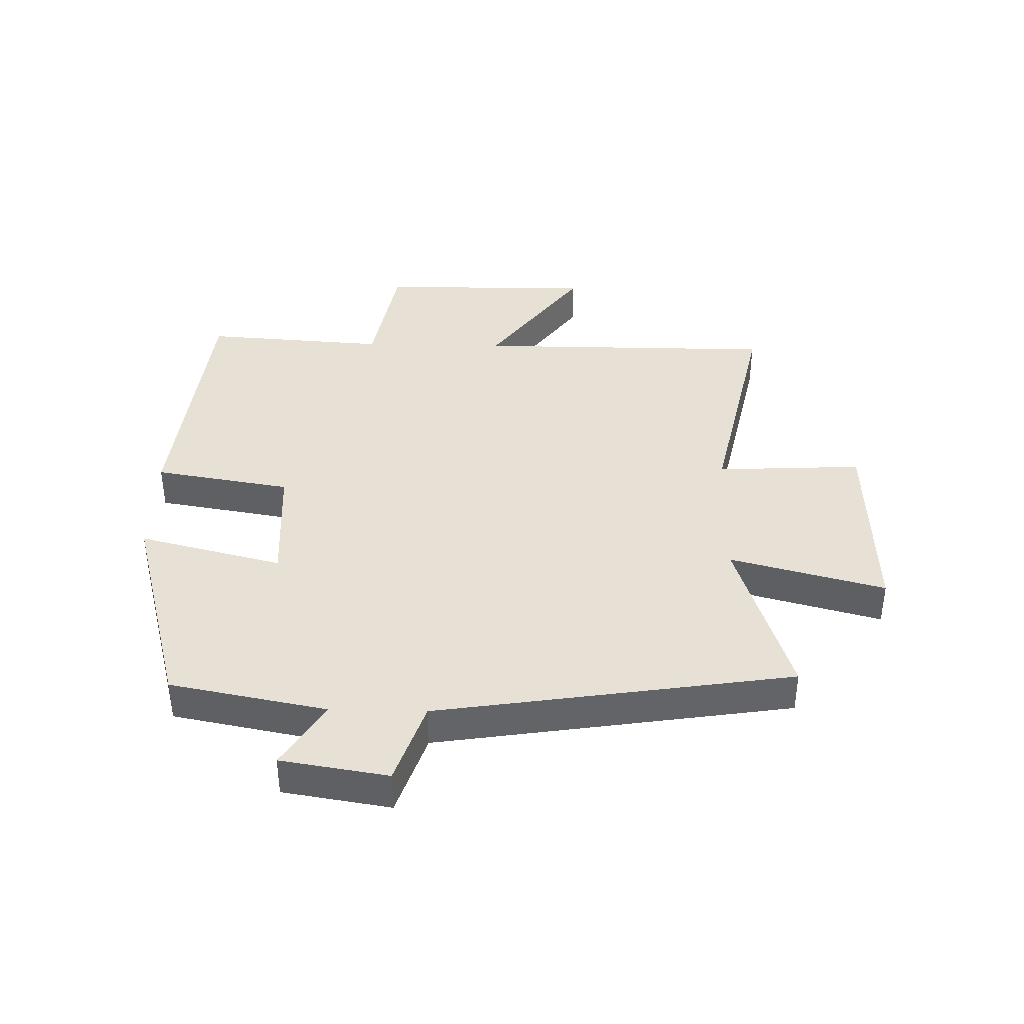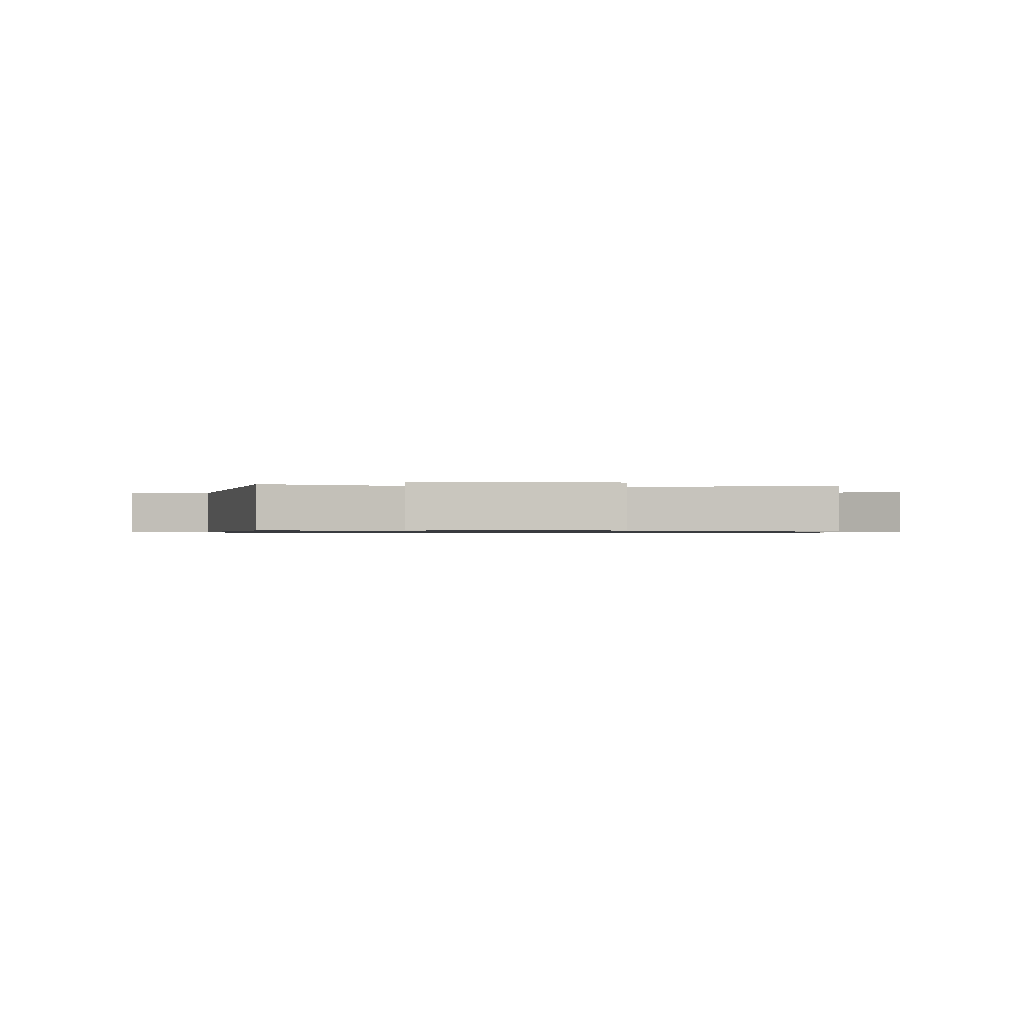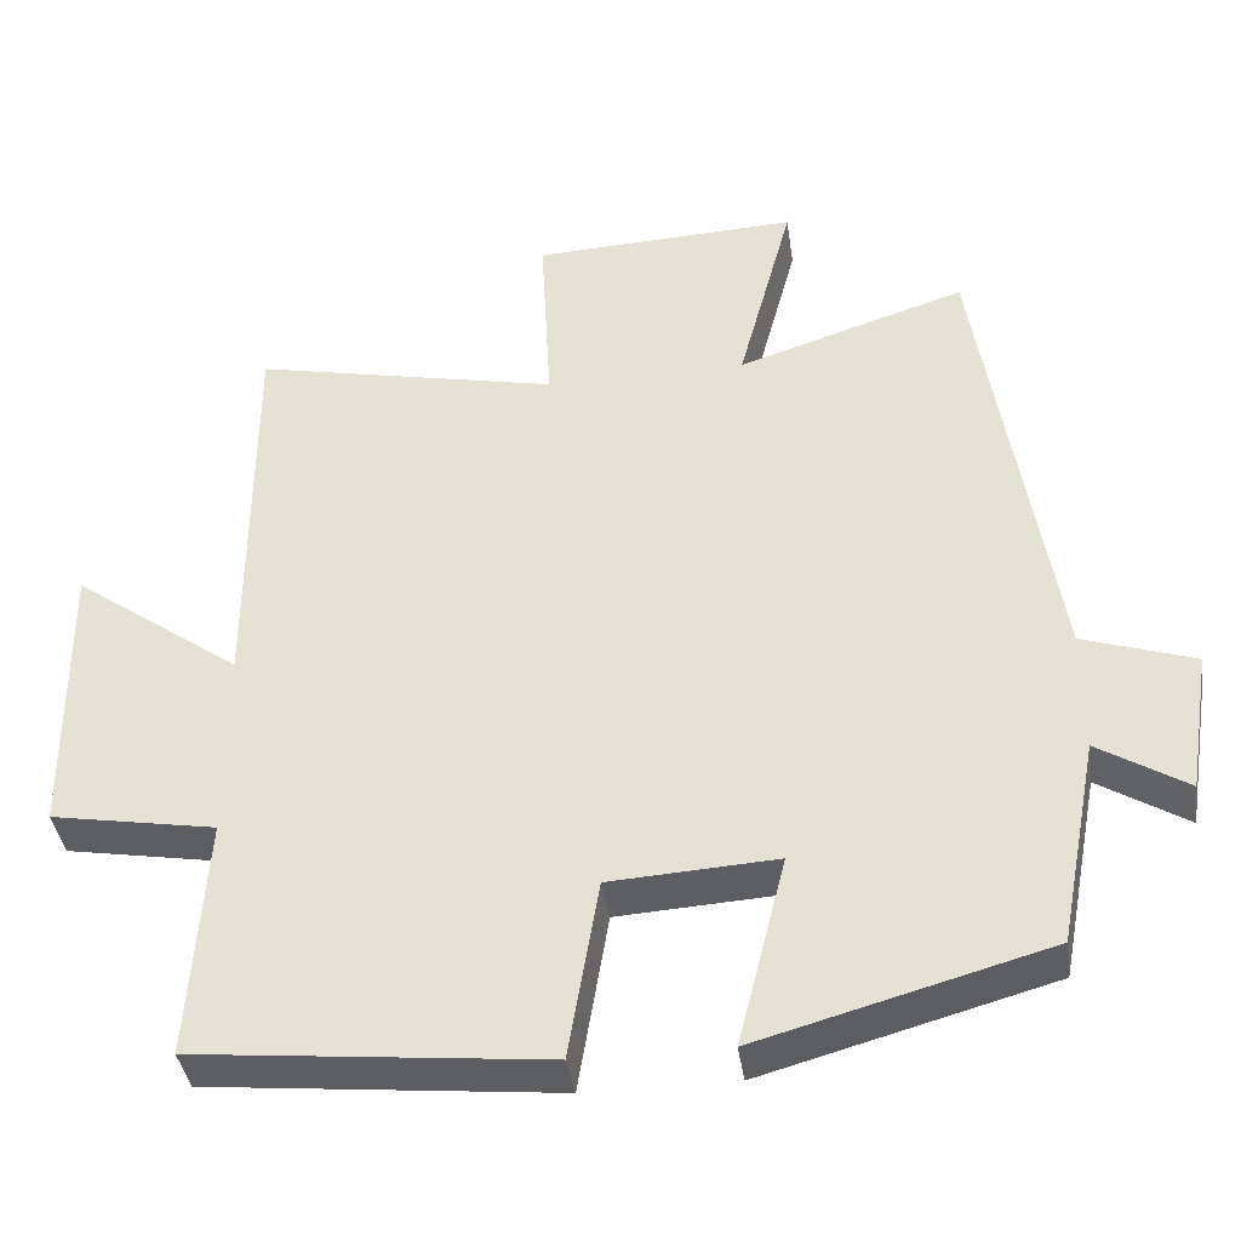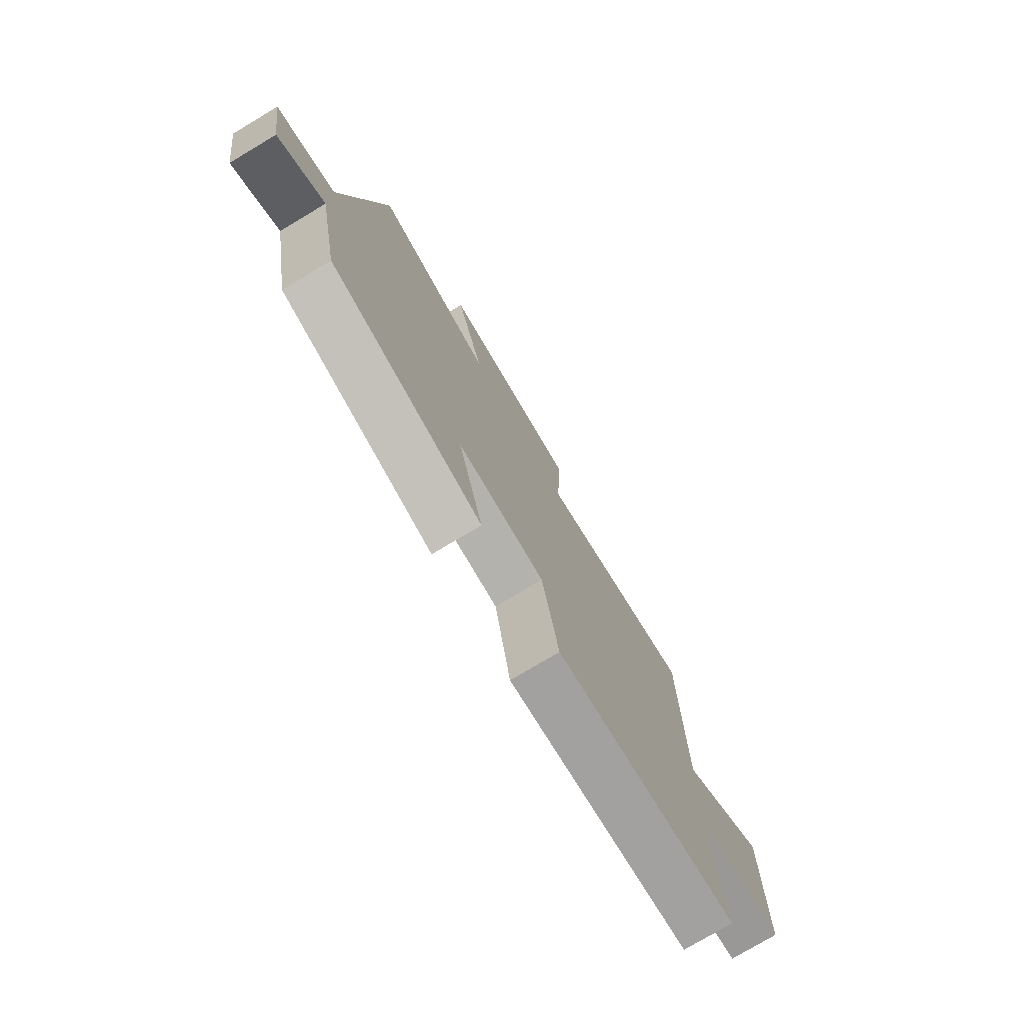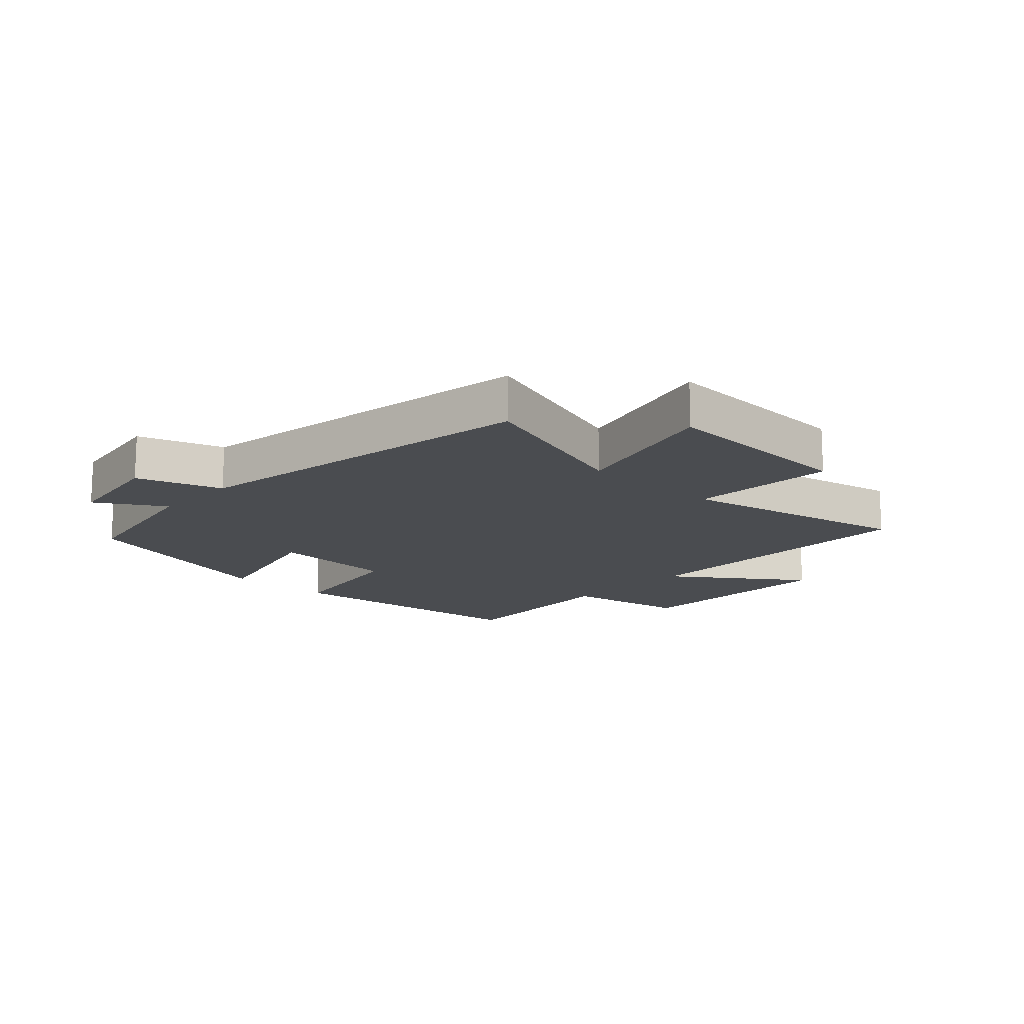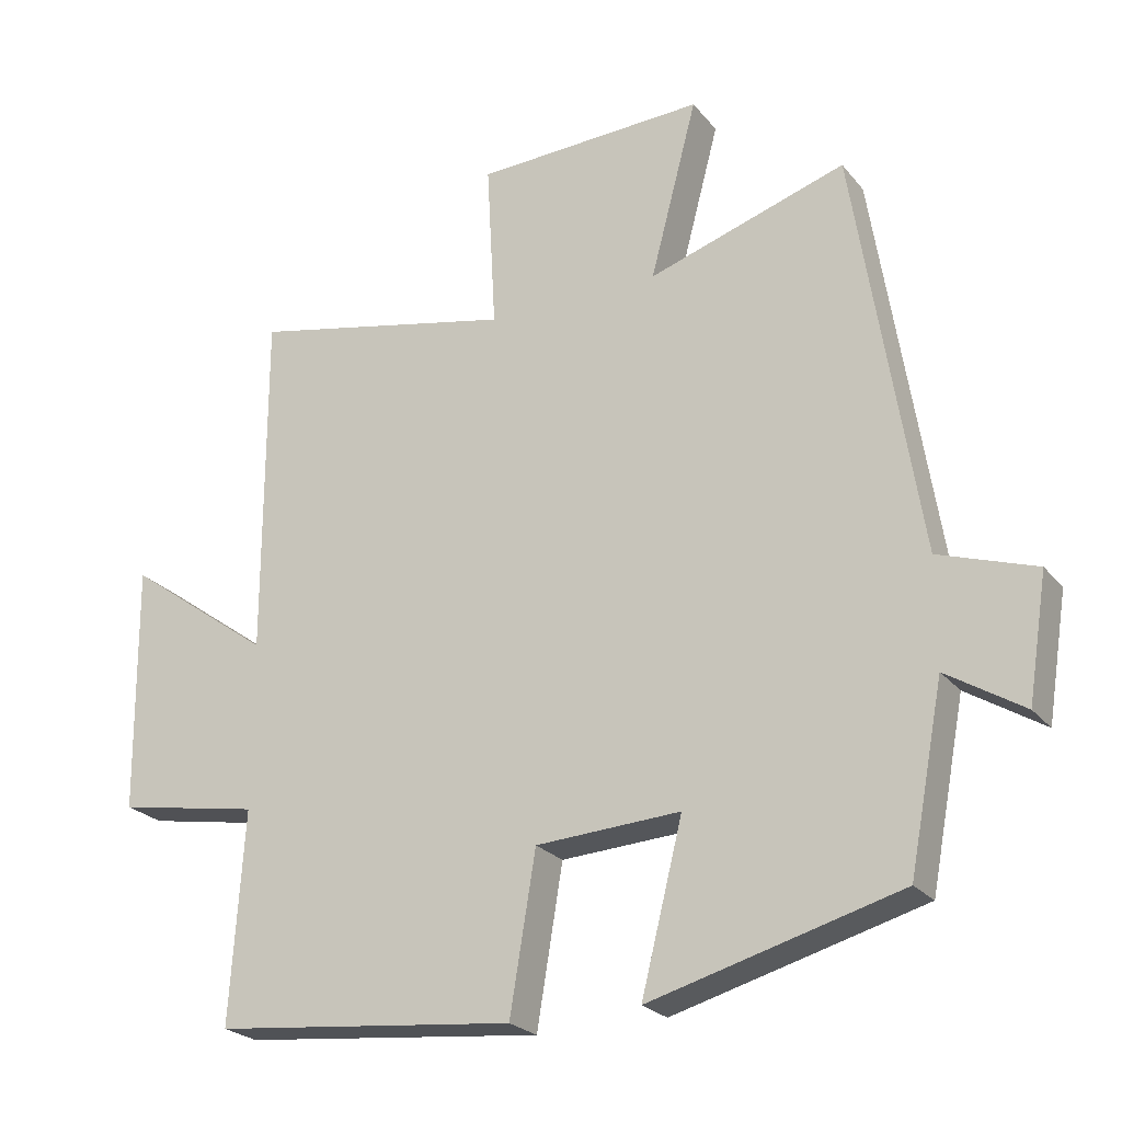
<metadata>
{"format":"obj","ext":"obj","renderer":"f3d","projection":"perspective","resolution":1024,"background":"white","views":[{"elev":39.2,"azim":-88.6,"up":"+Y"},{"elev":-0.8,"azim":-6.6,"up":"+Y"},{"elev":-39.4,"azim":-171.8,"up":"+Z"},{"elev":-76.9,"azim":-59.2,"up":"+Z"},{"elev":-15.0,"azim":-43.1,"up":"+Y"},{"elev":-23.8,"azim":-151.2,"up":"+Z"}]}
</metadata>
<code>
v 0.5 0.07 0.58
v 0.5 0.07 0.084
v 0.708 0.07 0.234
v 0.704 0.07 -0.12
v 0.5 0.07 -0.156
v 0.52 0.07 -0.456
v 0.089 0.07 -0.5
v 0.052 0.07 -0.276
v -0.154 0.07 -0.264
v -0.095 0.07 -0.5
v -0.451 0.07 -0.402
v -0.5 0.07 -0.145
v -0.61 0.07 -0.213
v -0.638 0.07 -0.037
v -0.5 0.07 0.009
v -0.408 0.07 0.591
v -0.126 0.07 0.5
v -0.193 0.07 0.754
v 0.135 0.07 0.74
v 0.122 0.07 0.5
v 0.5 0 0.58
v 0.5 0 0.084
v 0.708 0 0.234
v 0.704 0 -0.12
v 0.5 0 -0.156
v 0.52 0 -0.456
v 0.089 0 -0.5
v 0.052 0 -0.276
v -0.154 0 -0.264
v -0.095 0 -0.5
v -0.451 0 -0.402
v -0.5 0 -0.145
v -0.61 0 -0.213
v -0.638 0 -0.037
v -0.5 0 0.009
v -0.408 0 0.591
v -0.126 0 0.5
v -0.193 0 0.754
v 0.135 0 0.74
v 0.122 0 0.5
f 17 18 19 20
f 15 16 17
f 15 17 20
f 12 13 14 15
f 11 12 15
f 10 11 15
f 9 10 15
f 20 1 2
f 15 20 2
f 9 15 2
f 8 9 2
f 5 6 7 8
f 2 3 4 5
f 2 5 8
f 40 39 38 37
f 37 36 35
f 40 37 35
f 35 34 33 32
f 35 32 31
f 35 31 30
f 35 30 29
f 22 21 40
f 22 40 35
f 22 35 29
f 22 29 28
f 28 27 26 25
f 25 24 23 22
f 28 25 22
f 1 21 22 2
f 2 22 23 3
f 3 23 24 4
f 4 24 25 5
f 5 25 26 6
f 6 26 27 7
f 7 27 28 8
f 8 28 29 9
f 9 29 30 10
f 10 30 31 11
f 11 31 32 12
f 12 32 33 13
f 13 33 34 14
f 14 34 35 15
f 15 35 36 16
f 16 36 37 17
f 17 37 38 18
f 18 38 39 19
f 19 39 40 20
f 20 40 21 1

</code>
